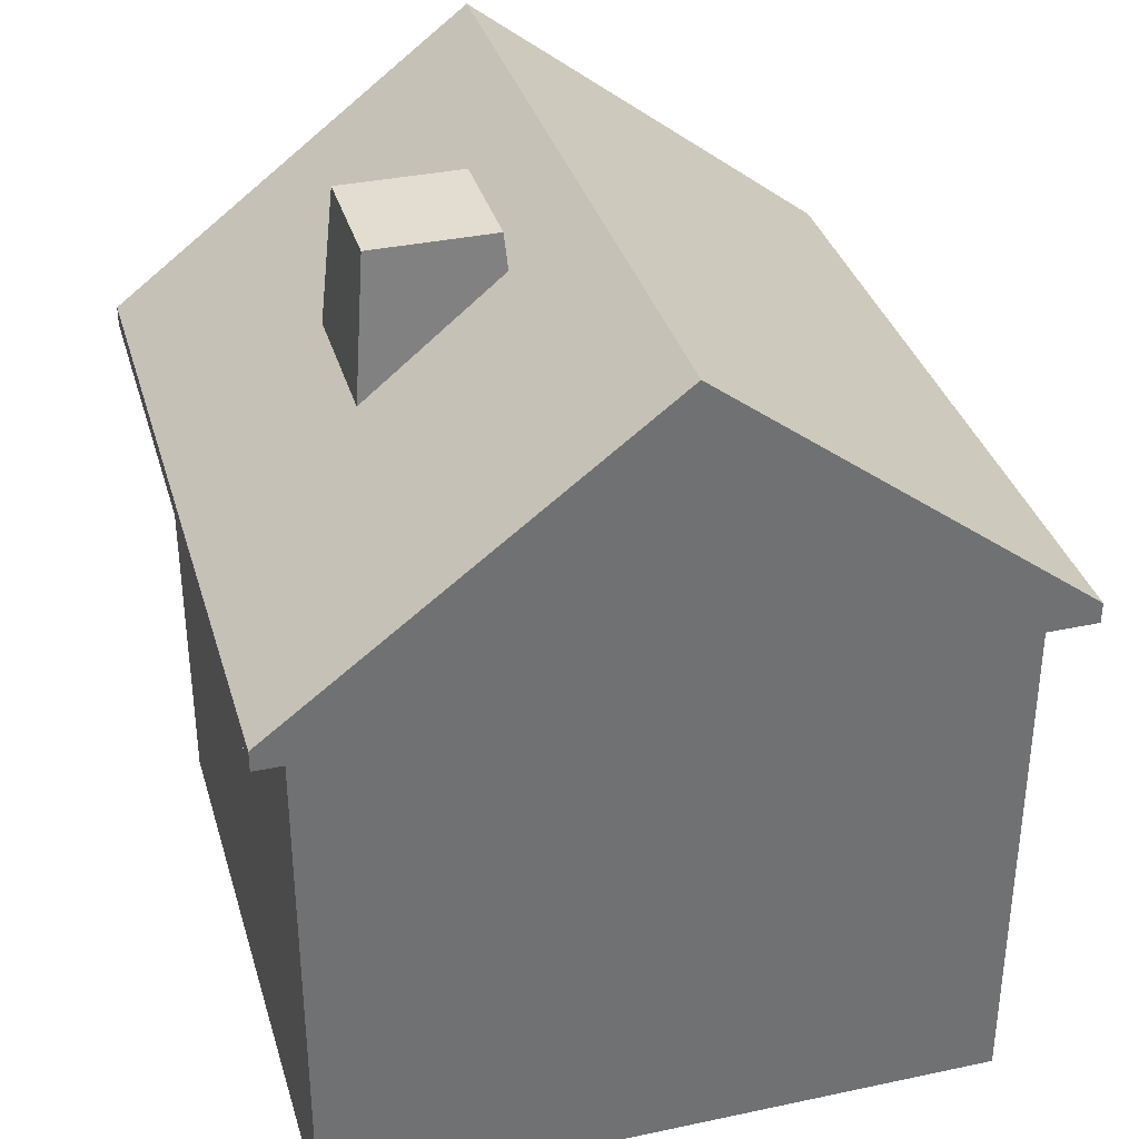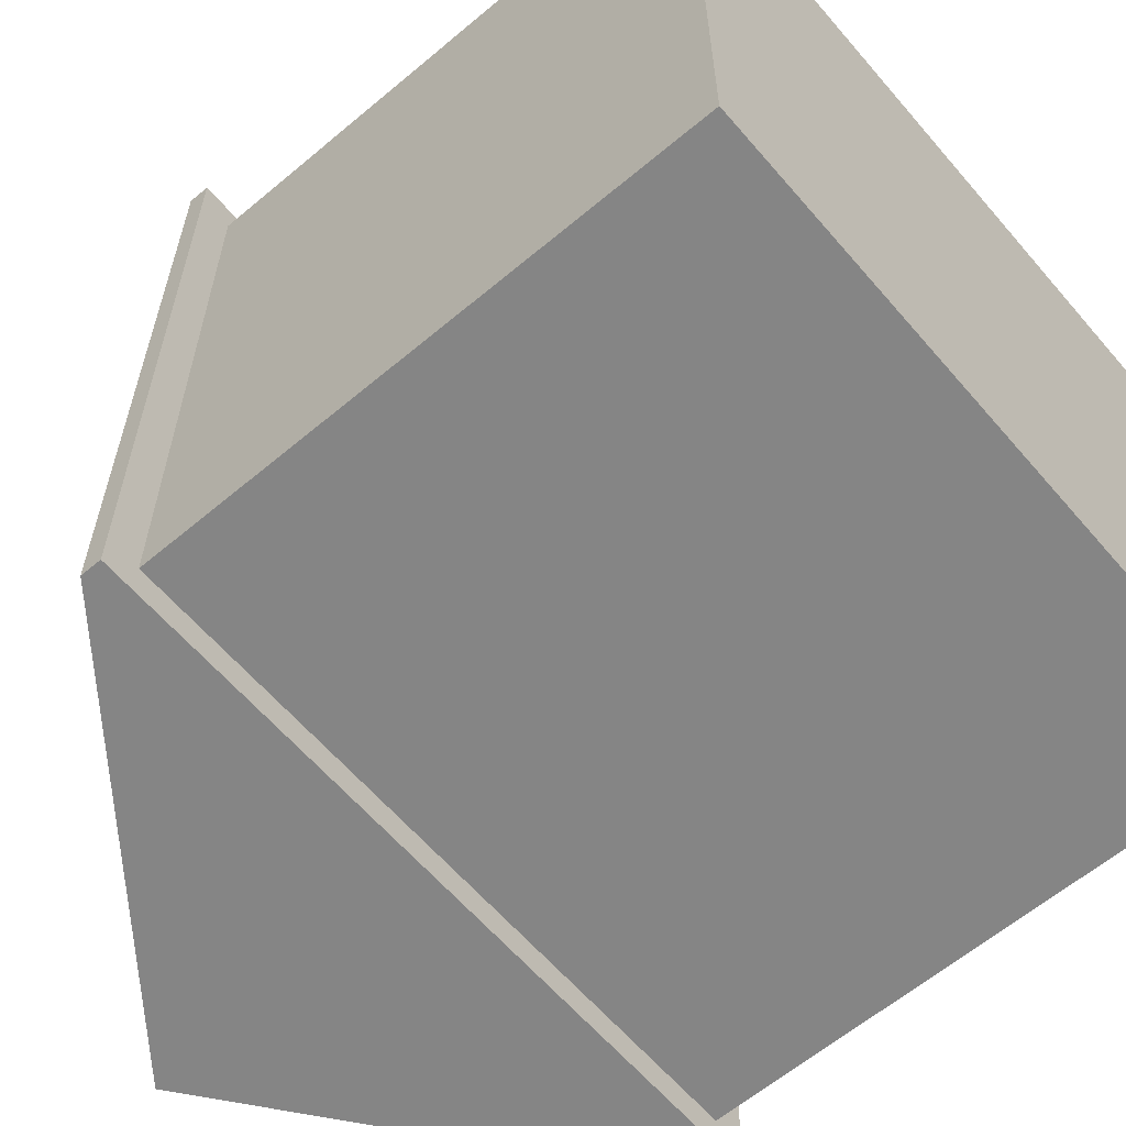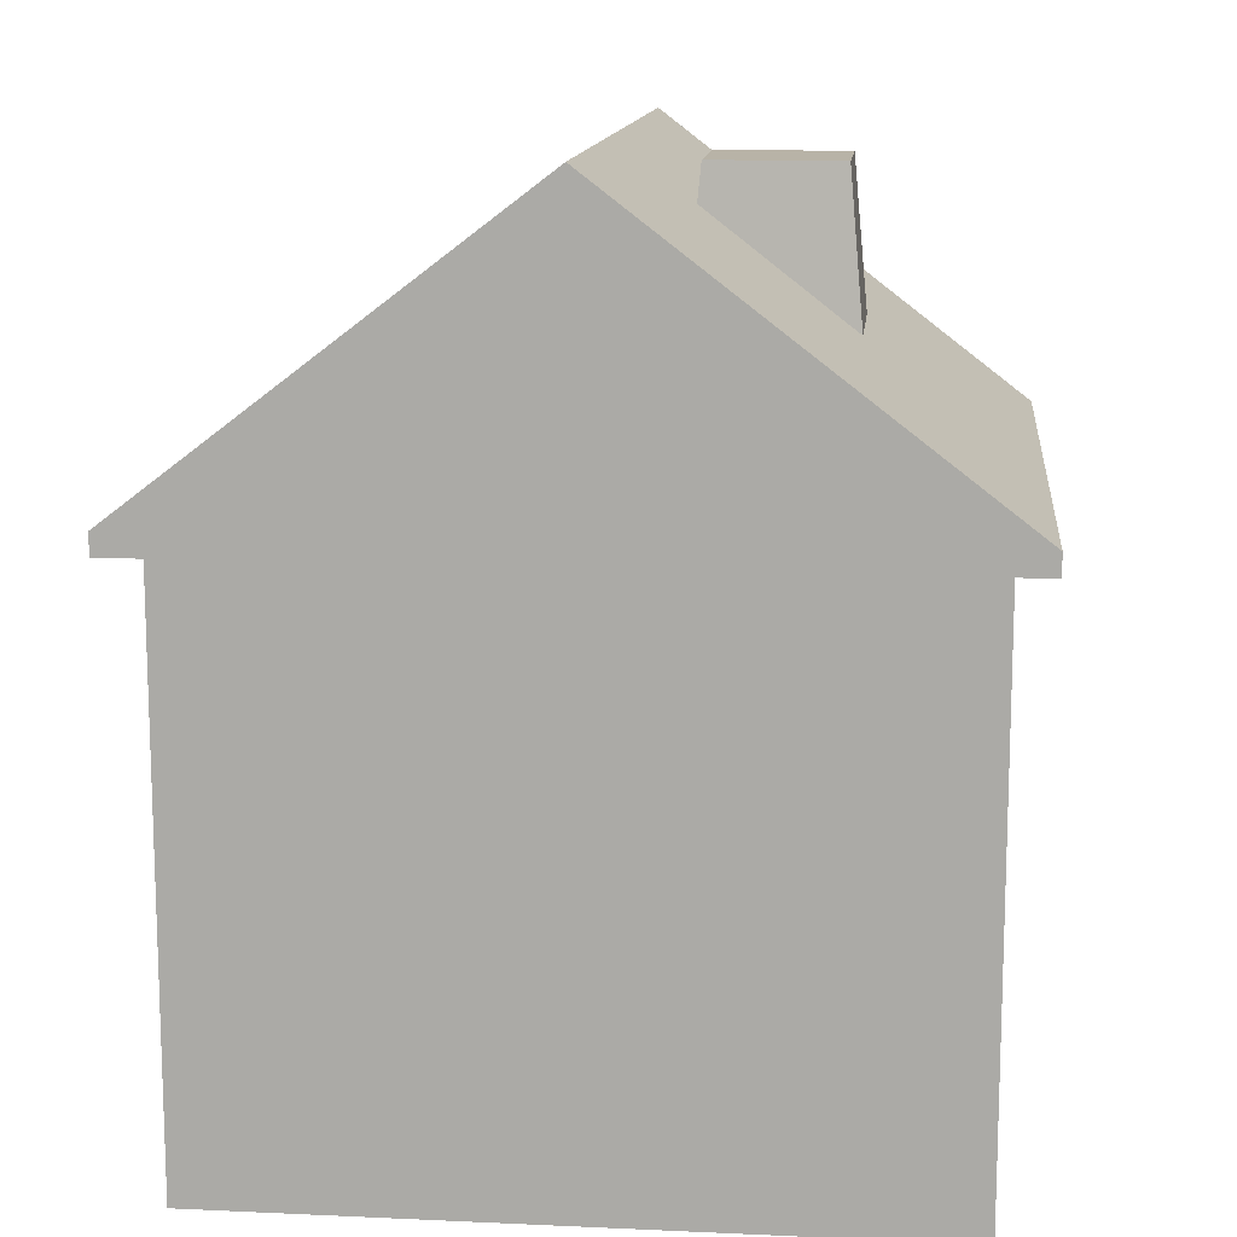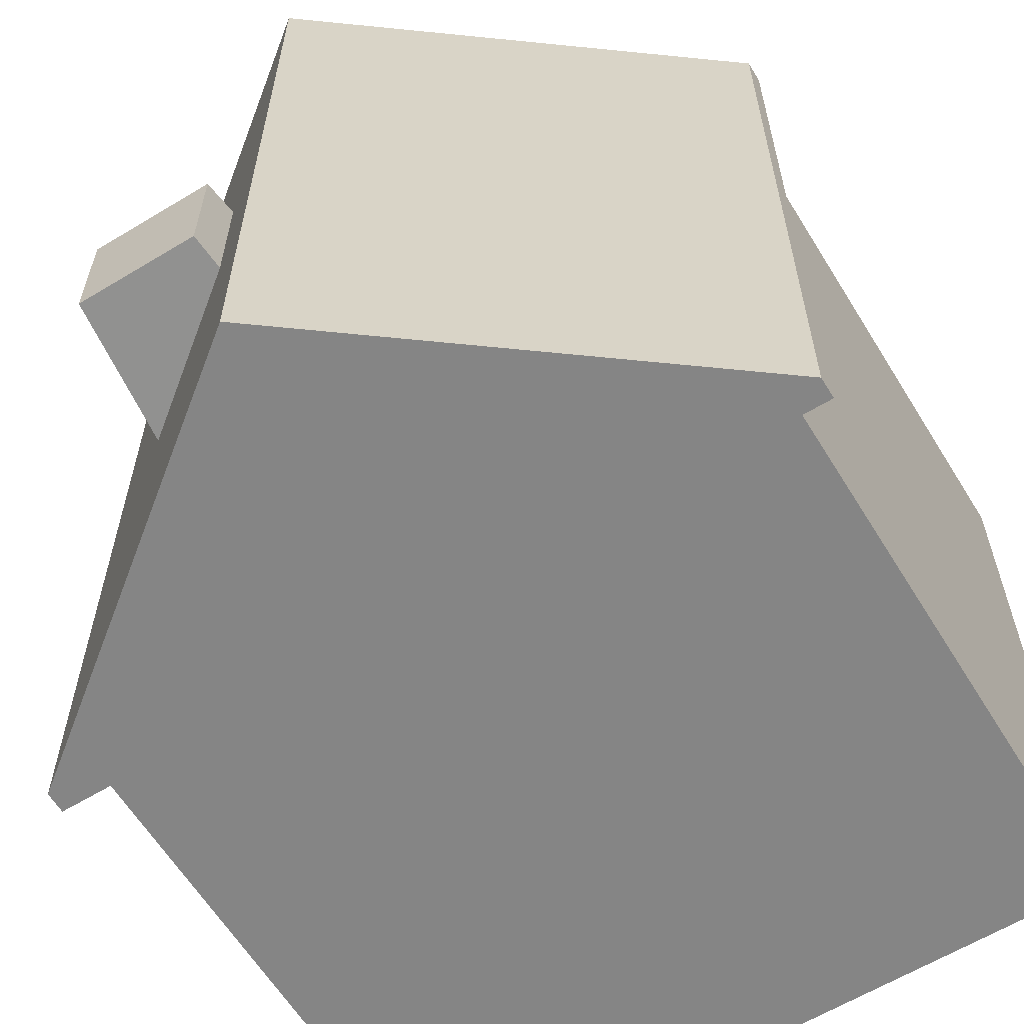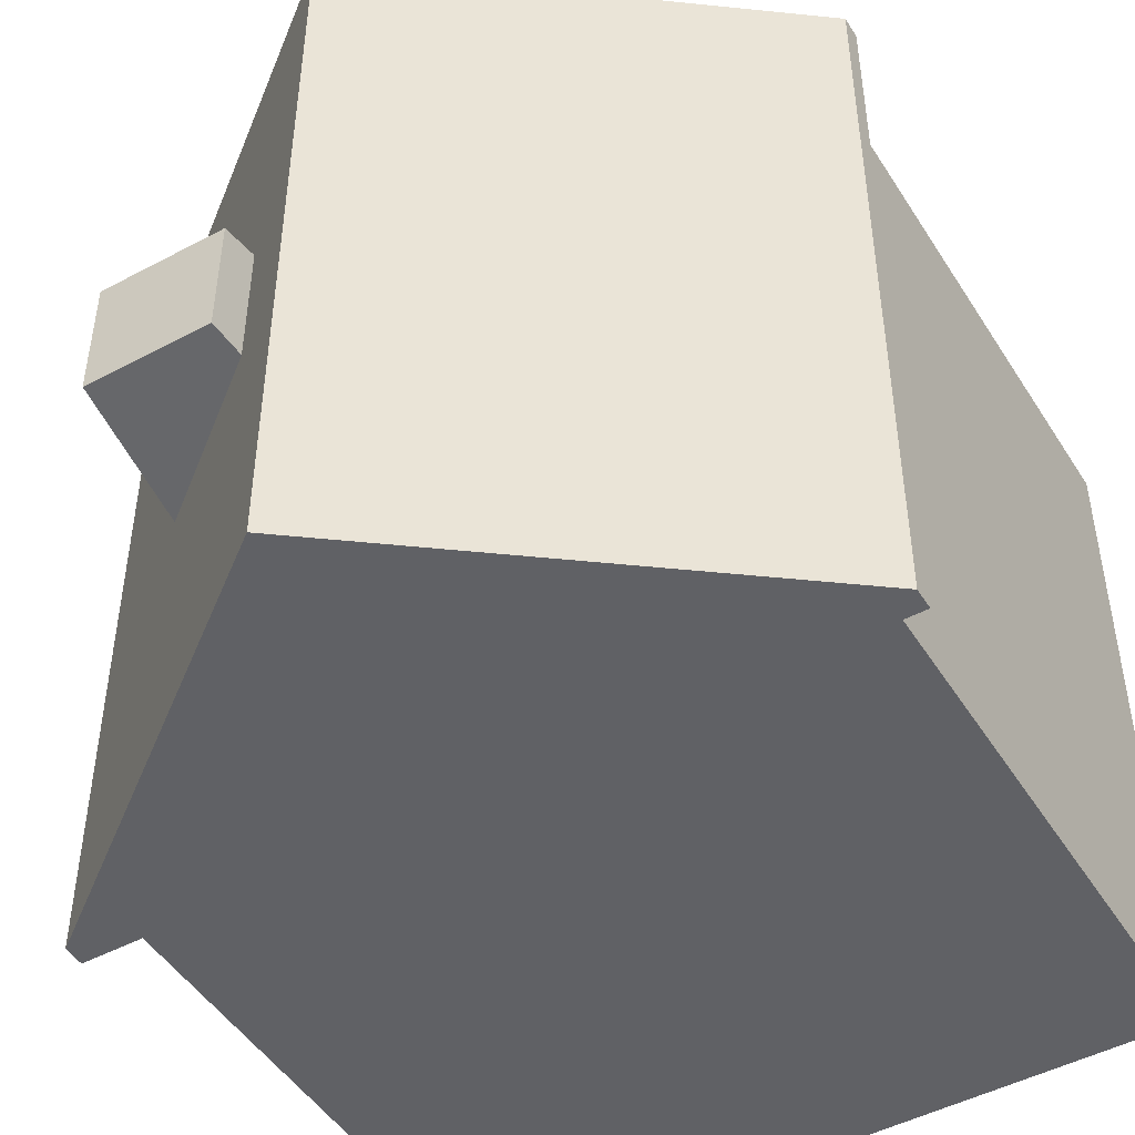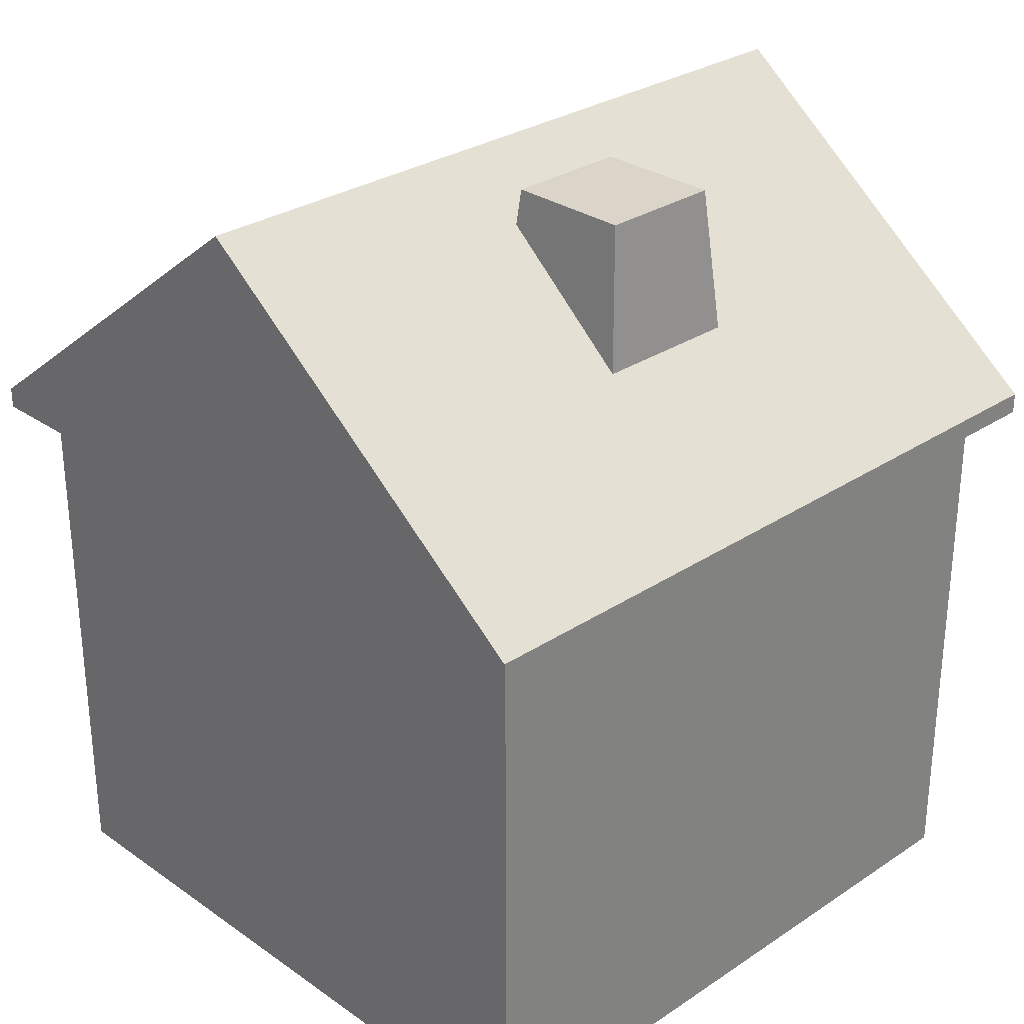
<metadata>
{"format":"obj","ext":"obj","renderer":"f3d","projection":"perspective","resolution":1024,"background":"white","views":[{"elev":35.1,"azim":164.2,"up":"+Y"},{"elev":-61.8,"azim":-49.5,"up":"+Z"},{"elev":12.9,"azim":6.0,"up":"+Y"},{"elev":-61.8,"azim":-148.4,"up":"+Z"},{"elev":-47.9,"azim":-149.1,"up":"+Z"},{"elev":29.3,"azim":45.7,"up":"+Y"}]}
</metadata>
<code>
o Cylinder.010
v 0 -0.2651 -0.05155
v 0 0.2651 -0.05155
v 0.02577 -0.2651 -0.04464
v 0.02577 0.2651 -0.04464
v 0.04464 -0.2651 -0.02577
v 0.04464 0.2651 -0.02577
v 0.05155 -0.2651 0
v 0.05155 0.2651 -0
v 0.04464 -0.2651 0.02577
v 0.04464 0.2651 0.02577
v 0.02577 -0.2651 0.04464
v 0.02577 0.2651 0.04464
v 0 -0.2651 0.05155
v 0 0.2651 0.05155
v -0.02577 -0.2651 0.04464
v -0.02577 0.2651 0.04464
v -0.04464 -0.2651 0.02577
v -0.04464 0.2651 0.02577
v -0.05155 -0.2651 0
v -0.05155 0.2651 -0
v -0.04464 -0.2651 -0.02577
v -0.04464 0.2651 -0.02577
v -0.02577 -0.2651 -0.04464
v -0.02577 0.2651 -0.04464
f 1 2 4 3
f 3 4 6 5
f 5 6 8 7
f 7 8 10 9
f 9 10 12 11
f 11 12 14 13
f 13 14 16 15
f 15 16 18 17
f 17 18 20 19
f 19 20 22 21
f 4 2 24 22 20 18 16 14 12 10 8 6
f 21 22 24 23
f 23 24 2 1
f 1 3 5 7 9 11 13 15 17 19 21 23
o kleinesHaus
v 0.7364 0.7364 -0.7364
v 0.7364 -0.2303 -0.7364
v 0.7364 0.7364 0.7364
v 0.7364 -0.2303 0.7364
v -0.7364 0.7364 -0.7364
v -0.7364 -0.2303 -0.7364
v -0.7364 0.7364 0.7364
v -0.7364 -0.2303 0.7364
v 0.8093 0.7364 0.8093
v -0.8093 0.7364 0.8093
v 0.8093 0.7364 -0.8093
v -0.8093 0.7364 -0.8093
v 0.8093 0.7817 0.8093
v -0.8093 0.7817 0.8093
v 0.8093 0.7817 -0.8093
v -0.8093 0.7817 -0.8093
v 0 -0.2303 -0.7364
v 0 0.7364 0.7364
v 0 -0.2303 0.7364
v 0 0.7364 -0.7364
v 0 0.7364 0.8093
v 0 0.7364 -0.8093
v 0 1.402 0.8093
v 0 1.402 -0.8093
v 0.1362 1.027 0.1657
v 0.1664 1.359 0.1355
v 0.1362 1.027 -0.1657
v 0.1664 1.359 -0.1355
v 0.4676 1.027 0.1657
v 0.4374 1.359 0.1355
v 0.4676 1.027 -0.1657
v 0.4374 1.359 -0.1355
v 0.1362 0.7771 -0.1657
v 0.1362 0.7771 0.1657
v 0.4676 0.7771 -0.1657
v 0.4676 0.7771 0.1657
v -0.7364 -0.4684 -0.7364
v -0.7364 -0.4684 0.7364
v 0 -0.4684 -0.7364
v 0 -0.4684 0.7364
v 0.7364 -0.4684 0.7364
v 0.7364 -0.4684 -0.7364
f 27 25 35 33
f 43 42 31 32
f 32 31 29 30
f 43 32 62 64
f 26 25 27 28
f 41 44 25 26
f 29 31 34 36
f 47 48 40 38
f 36 34 38 40
f 33 35 39 37
f 46 36 40 48
f 45 33 37 47
f 44 29 36 46
f 42 27 33 45
f 31 42 45 34
f 25 44 46 35
f 34 45 47 38
f 35 46 48 39
f 37 39 48 47
f 30 29 44 41
f 30 41 63 61
f 28 27 42 43
f 49 50 52 51
f 51 52 56 55
f 55 56 54 53
f 53 54 50 49
f 51 55 59 57
f 56 52 50 54
f 57 59 60 58
f 49 51 57 58
f 55 53 60 59
f 53 49 58 60
f 63 66 65 64
f 61 63 64 62
f 28 43 64 65
f 41 26 66 63
f 32 30 61 62
f 26 28 65 66

</code>
